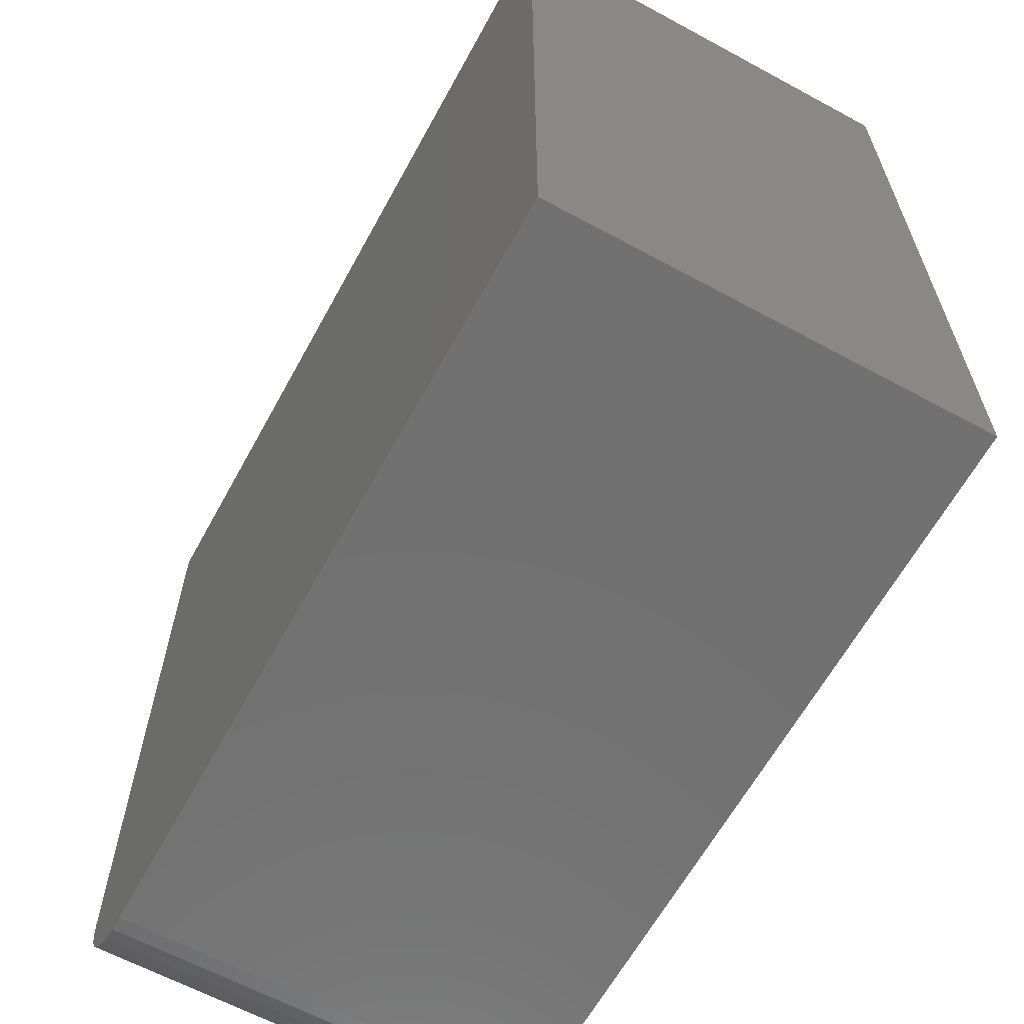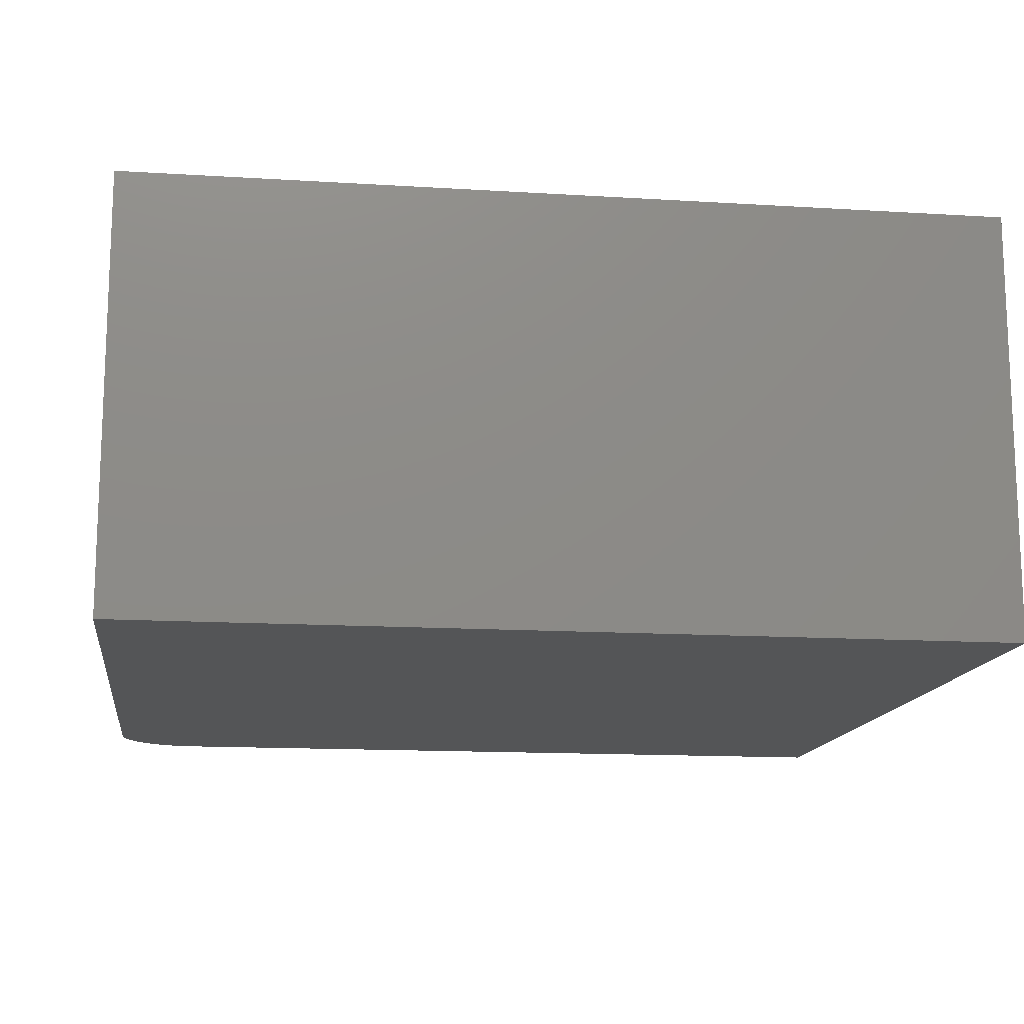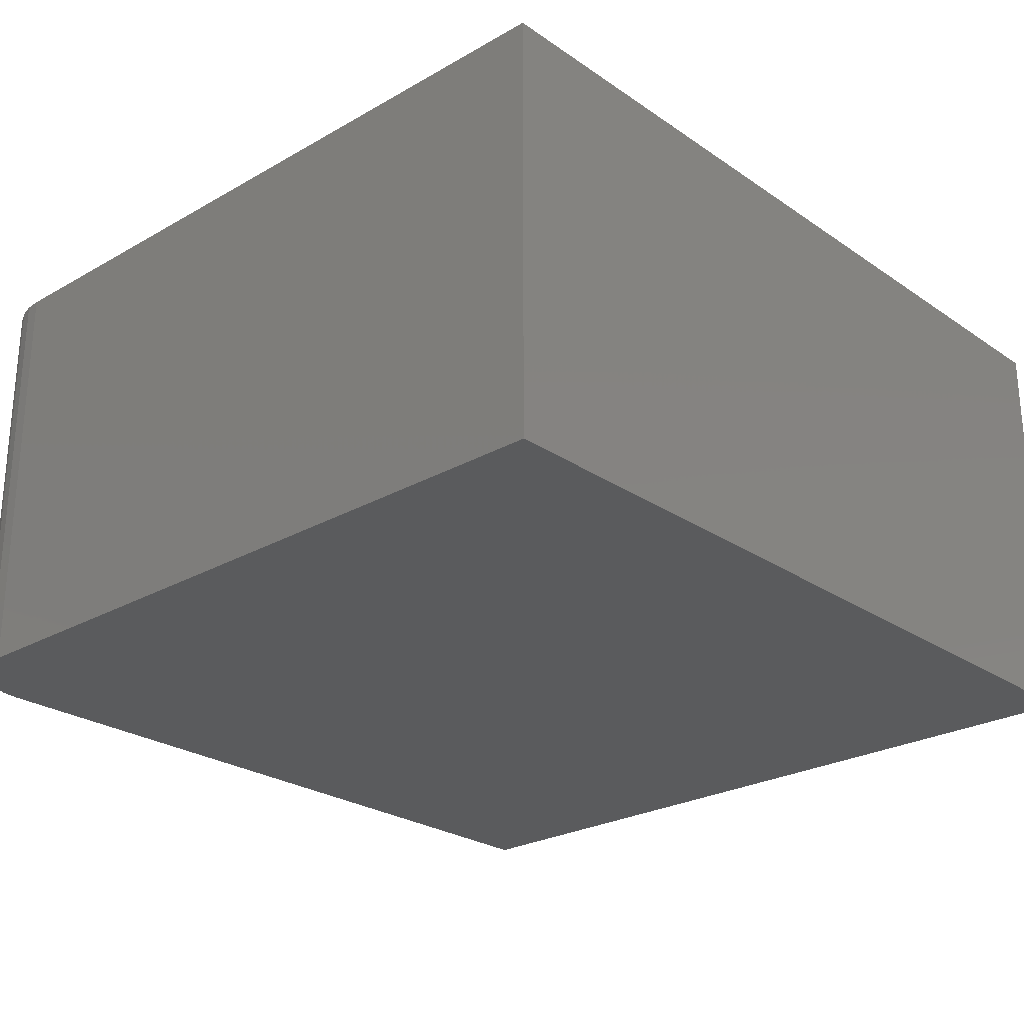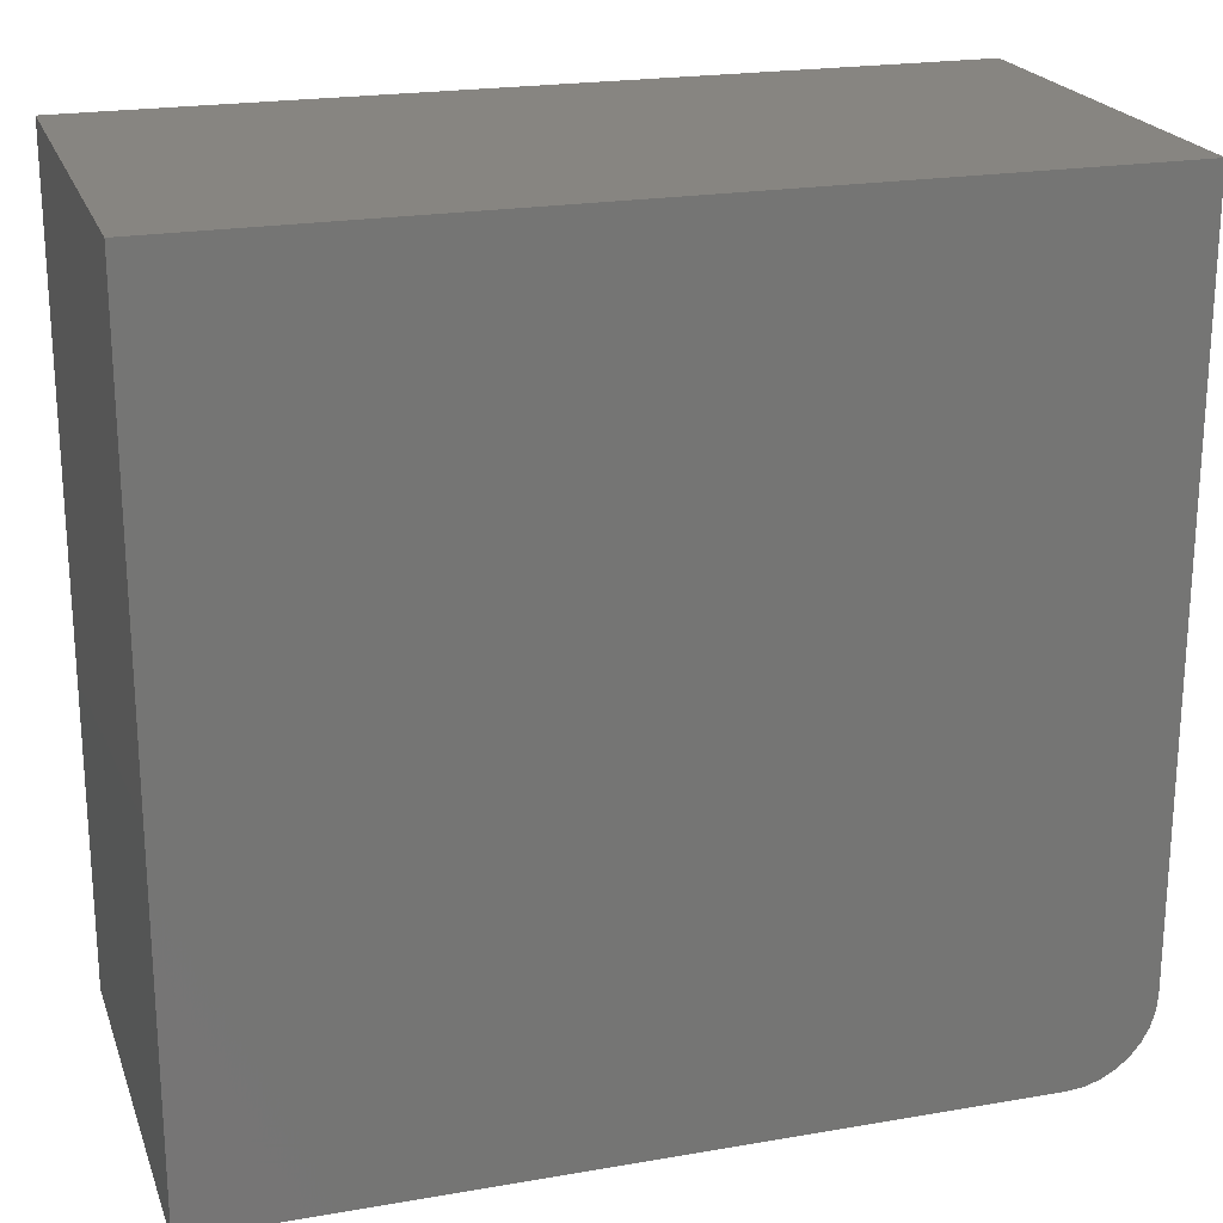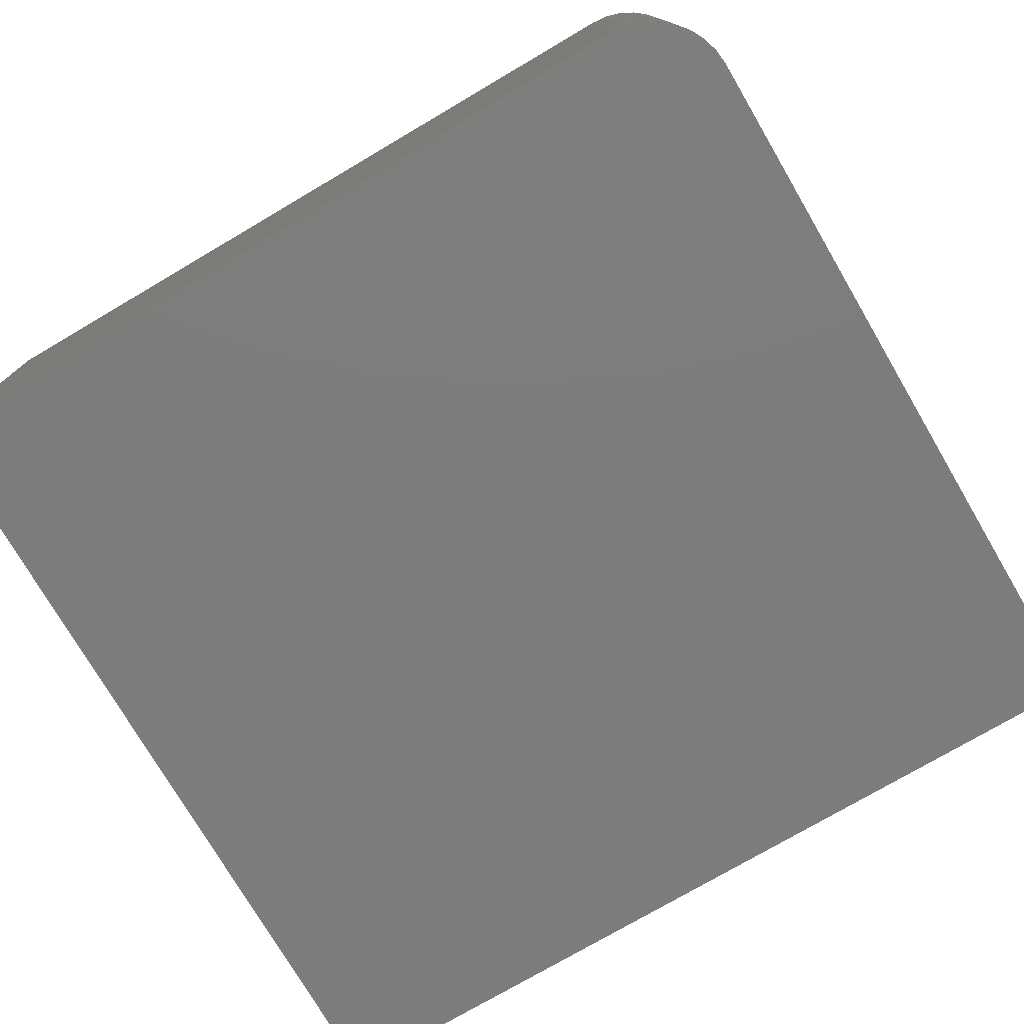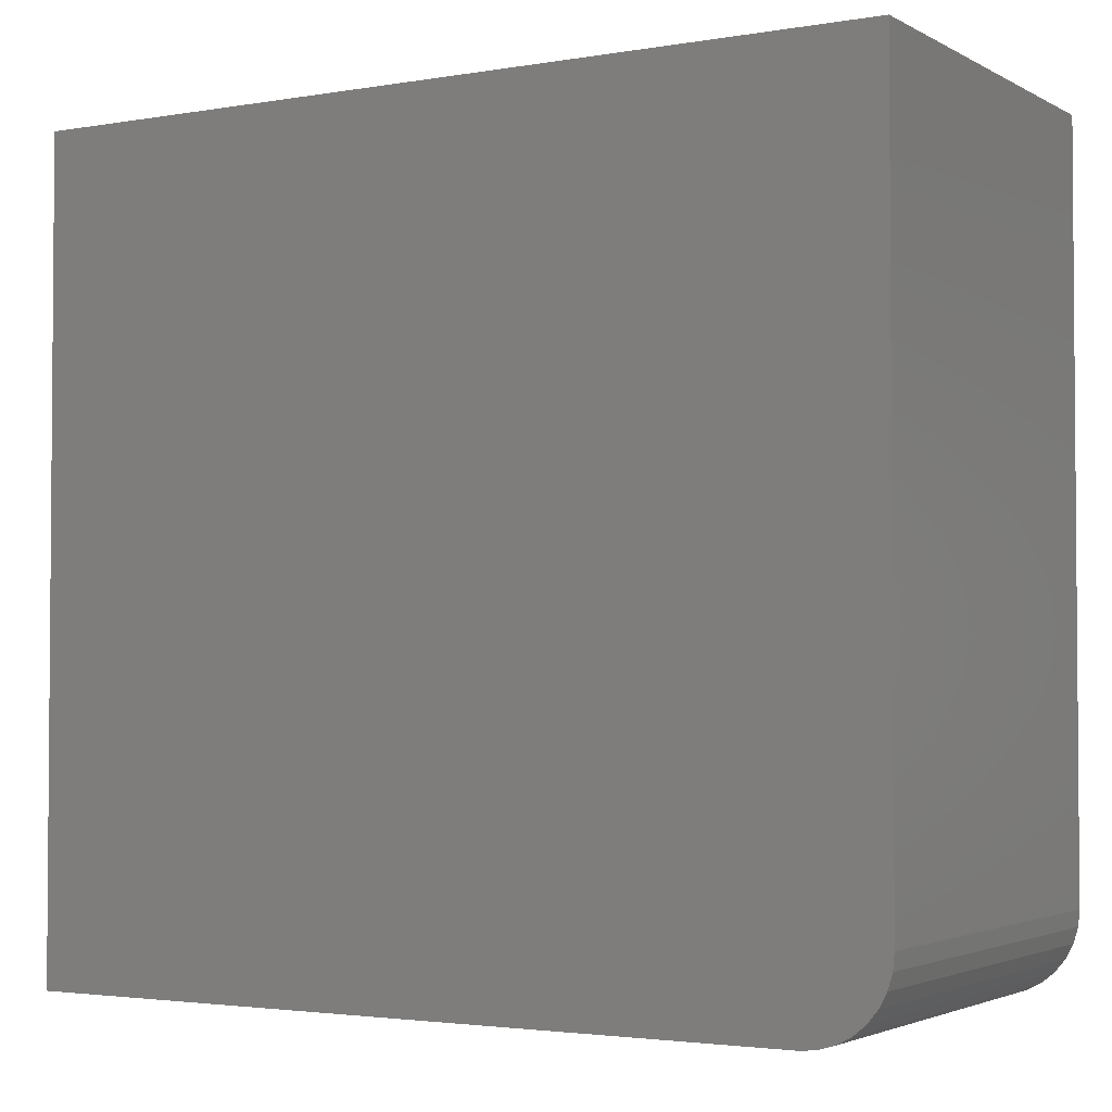
<metadata>
{"format":"stl","ext":"stl","renderer":"f3d","projection":"perspective","resolution":1024,"background":"white","views":[{"elev":-63.1,"azim":61.3,"up":"+Z"},{"elev":-14.0,"azim":-7.8,"up":"+Y"},{"elev":-25.3,"azim":-47.5,"up":"+Y"},{"elev":21.6,"azim":163.1,"up":"+Z"},{"elev":-76.0,"azim":-149.6,"up":"+Y"},{"elev":-2.7,"azim":-149.4,"up":"+Z"}]}
</metadata>
<code>
# stl→obj: 24 verts, 44 faces
v 0.07821 0.007895 0
v 0.07821 0.3711 0
v 0.7421 0.007895 0
v 0.7421 0.3711 0
v 0.007895 0.3711 0.07031
v 0.007895 0.007895 0.07031
v 0.007895 0.3711 0.6953
v 0.007895 0.007895 0.6953
v 0.7421 0.3711 0.6953
v 0.06449 0.3711 0.001351
v 0.0513 0.3711 0.005352
v 0.03914 0.3711 0.01185
v 0.02849 0.3711 0.02059
v 0.01974 0.3711 0.03125
v 0.01325 0.3711 0.04341
v 0.009246 0.3711 0.0566
v 0.009246 0.007895 0.0566
v 0.7421 0.007895 0.6953
v 0.01325 0.007895 0.04341
v 0.01974 0.007895 0.03125
v 0.02849 0.007895 0.02059
v 0.03914 0.007895 0.01185
v 0.0513 0.007895 0.005352
v 0.06449 0.007895 0.001351
f 1 2 3
f 3 2 4
f 5 6 7
f 7 6 8
f 7 9 4
f 7 4 2
f 7 2 10
f 7 10 11
f 7 11 12
f 7 12 13
f 7 13 14
f 7 14 15
f 7 15 16
f 7 16 5
f 6 17 8
f 1 3 18
f 1 18 8
f 1 8 17
f 1 17 19
f 1 19 20
f 1 20 21
f 1 21 22
f 1 22 23
f 1 23 24
f 2 1 10
f 10 1 24
f 10 24 11
f 11 24 23
f 11 23 12
f 12 23 22
f 12 22 13
f 13 22 21
f 13 21 14
f 14 21 20
f 14 20 15
f 15 20 19
f 15 19 16
f 16 19 17
f 16 17 5
f 5 17 6
f 8 18 7
f 7 18 9
f 3 4 18
f 18 4 9

</code>
